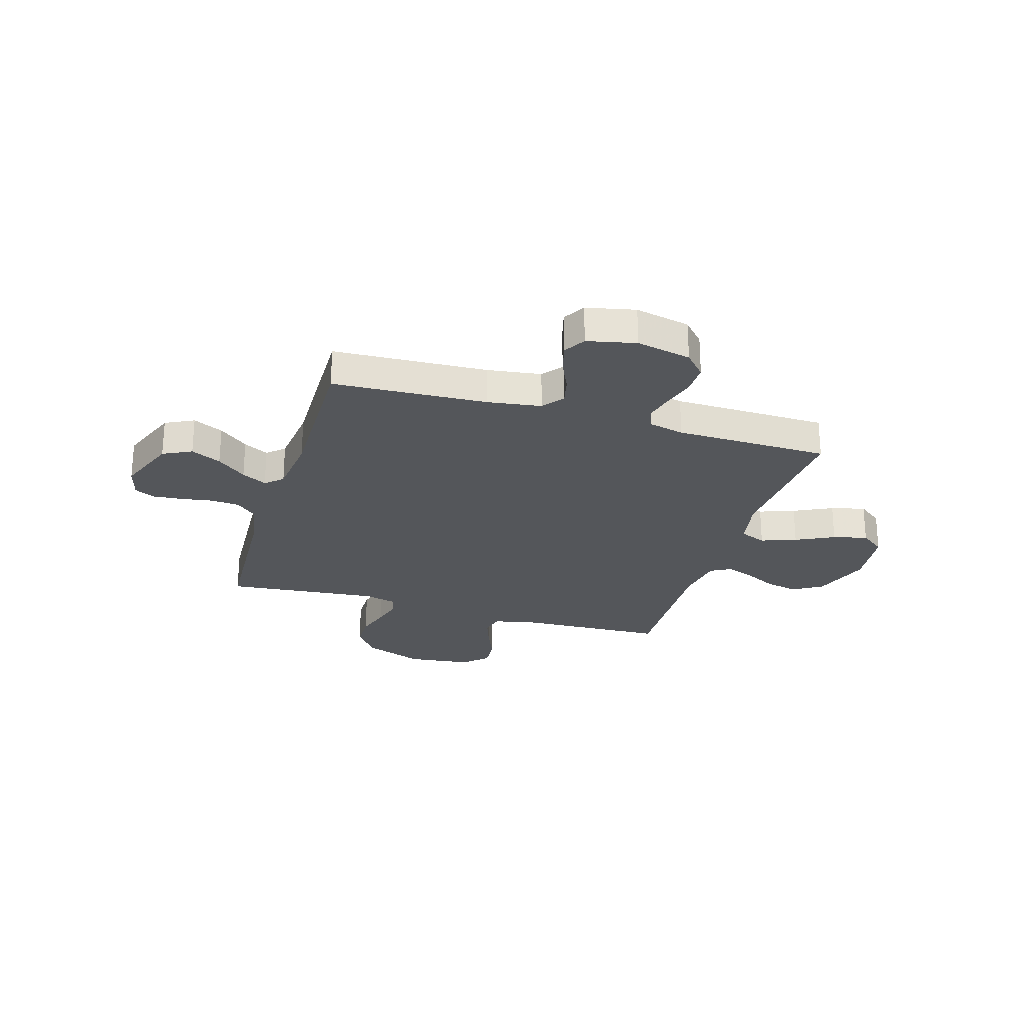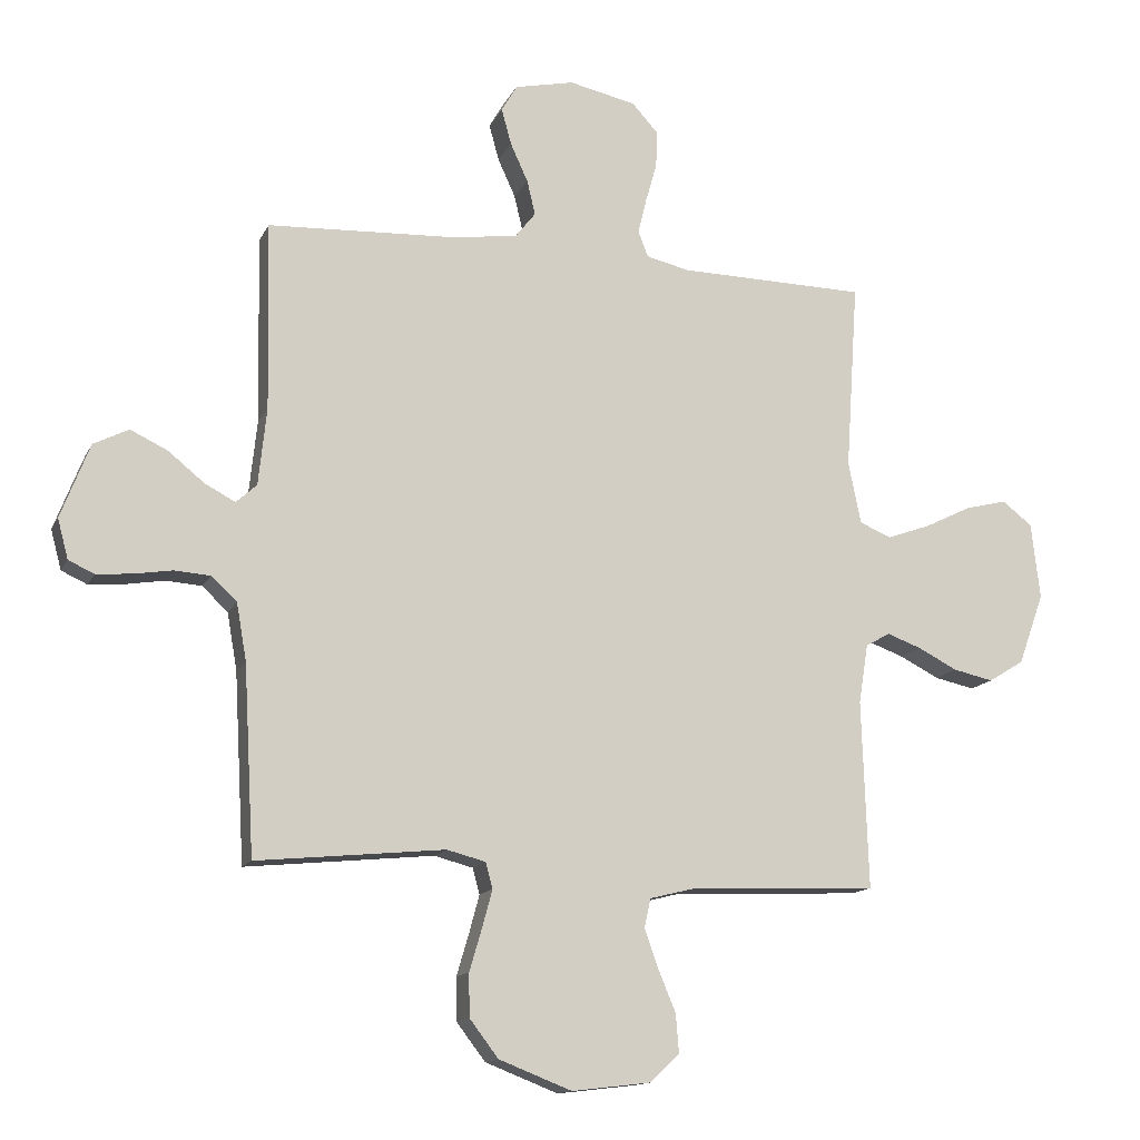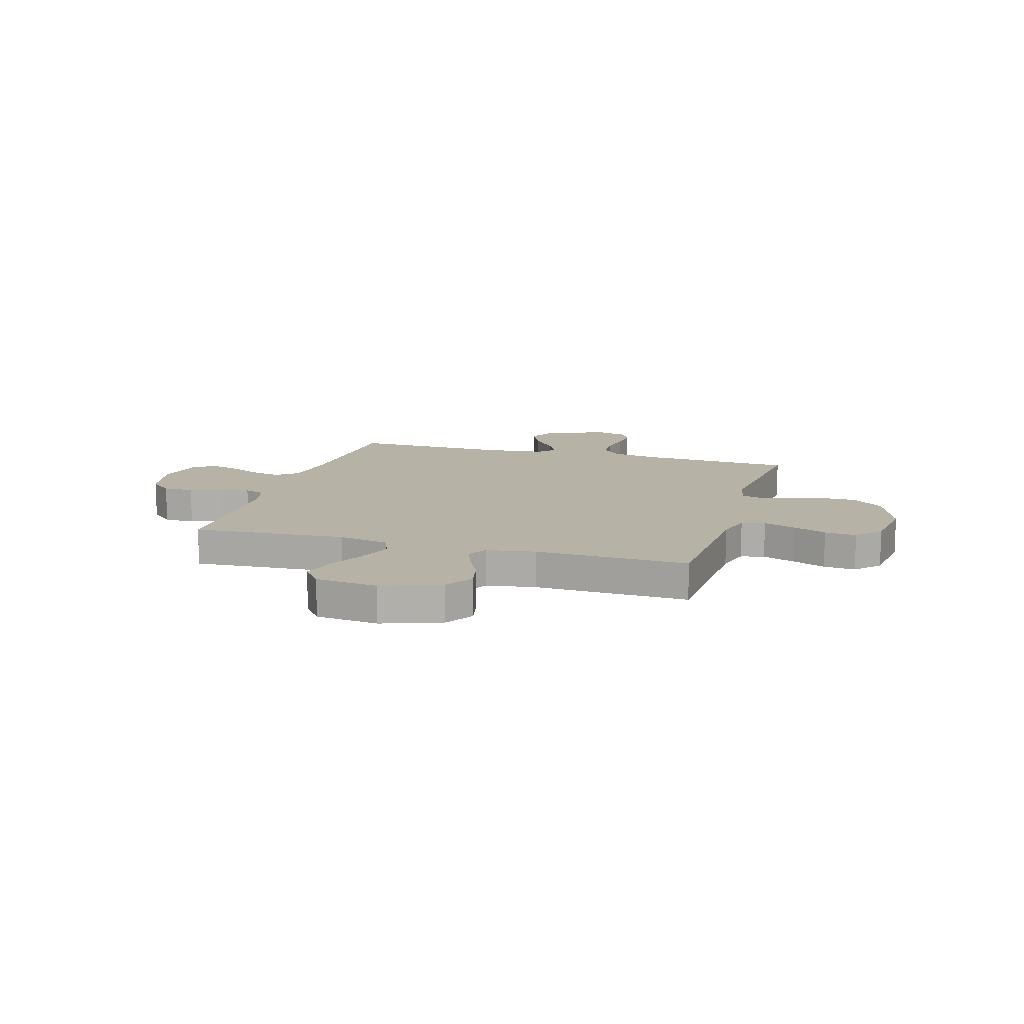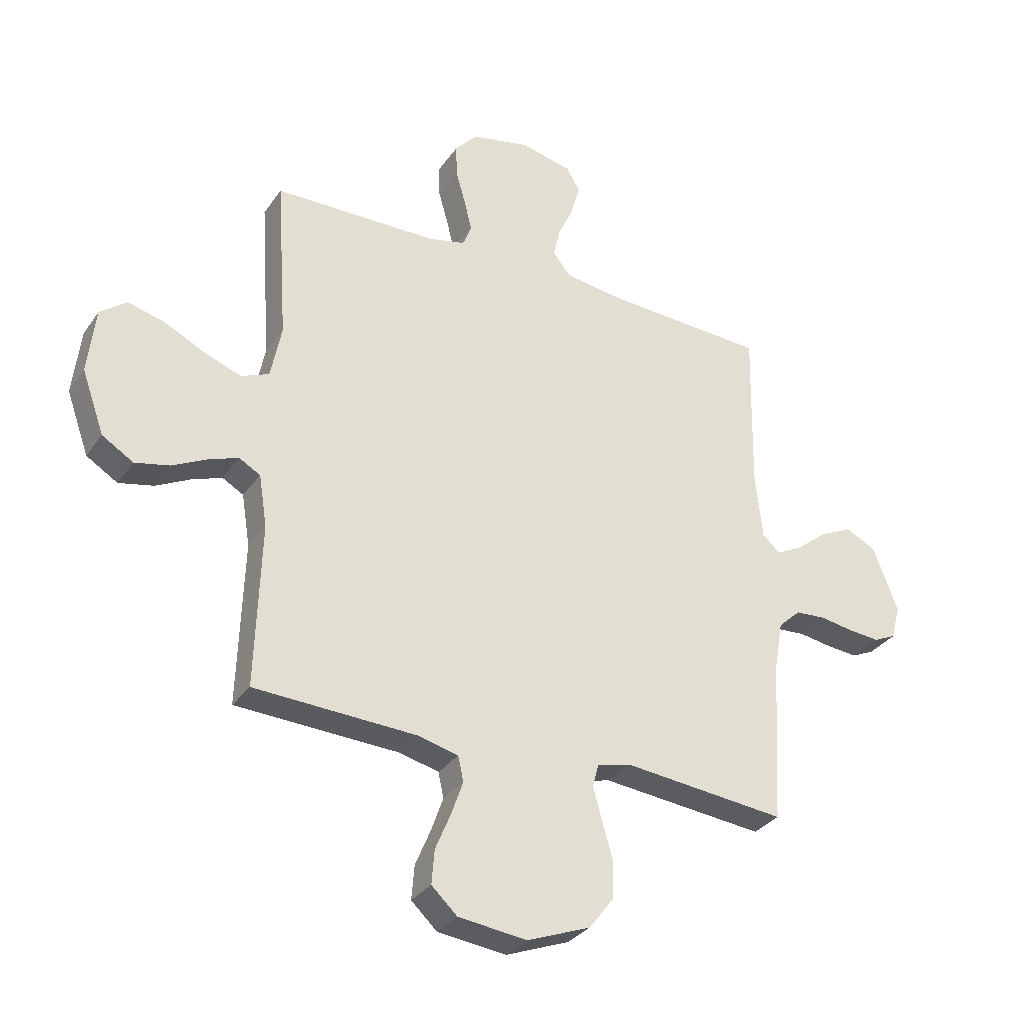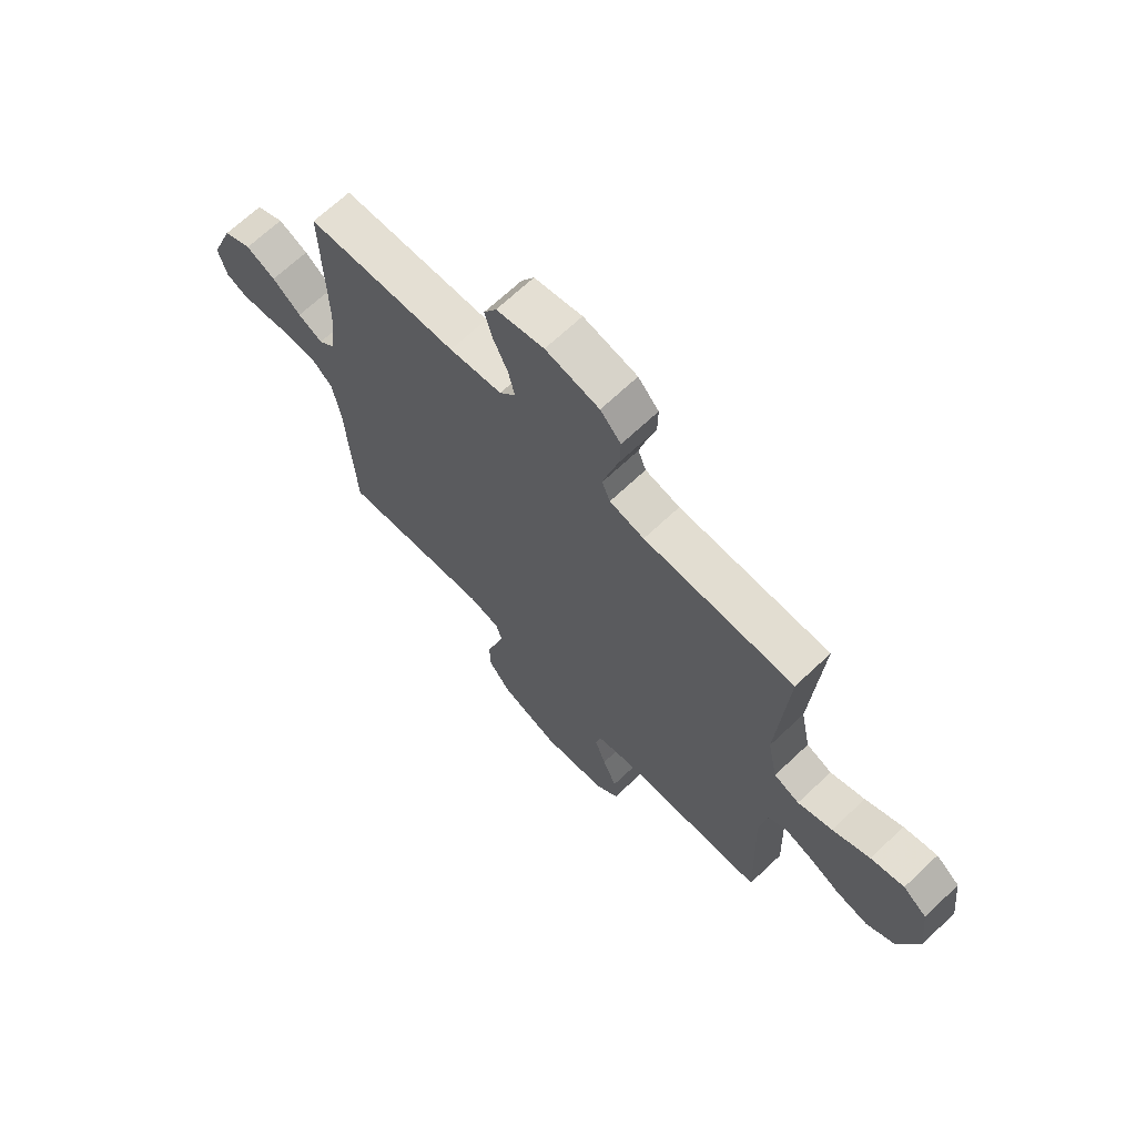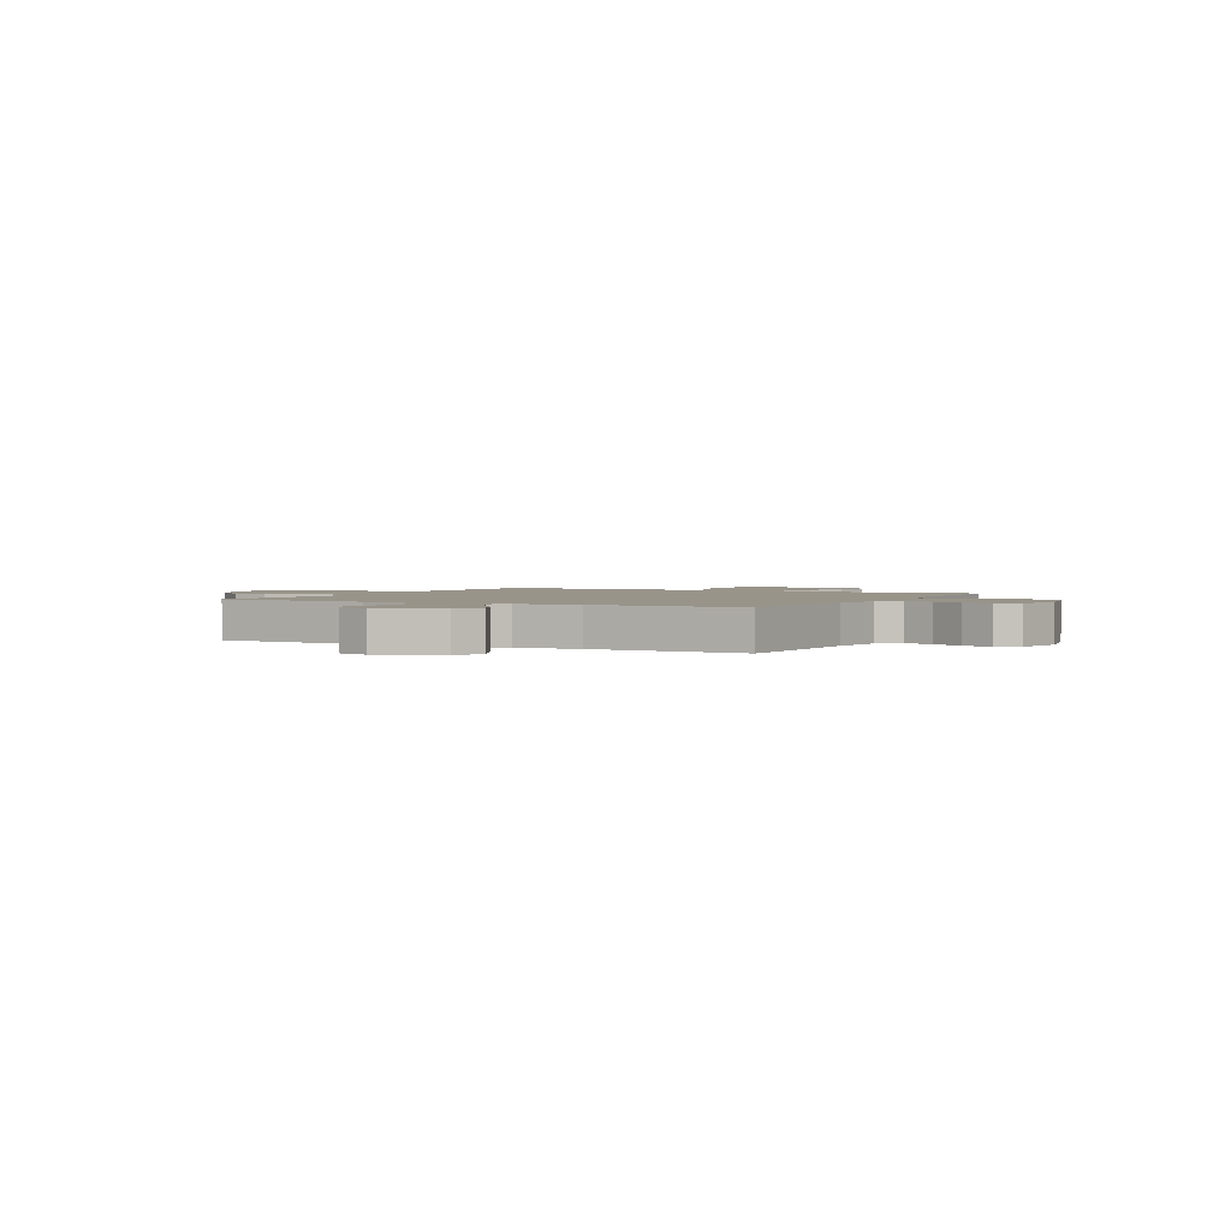
<metadata>
{"format":"obj","ext":"obj","renderer":"f3d","projection":"perspective","resolution":1024,"background":"white","views":[{"elev":-25.4,"azim":-16.8,"up":"+Y"},{"elev":-13.8,"azim":-18.3,"up":"+Z"},{"elev":12.3,"azim":106.6,"up":"+Y"},{"elev":-31.8,"azim":151.1,"up":"+Z"},{"elev":68.0,"azim":46.6,"up":"+Z"},{"elev":1.9,"azim":-62.1,"up":"+Y"}]}
</metadata>
<code>
v 0.5 0.07 0.5
v 0.48 0.07 0.2
v 0.5 0.07 0.101
v 0.551 0.07 0.08
v 0.62 0.07 0.105
v 0.695 0.07 0.142
v 0.762 0.07 0.159
v 0.81 0.07 0.122
v 0.824 0.07 0
v 0.783 0.07 -0.114
v 0.726 0.07 -0.149
v 0.662 0.07 -0.135
v 0.599 0.07 -0.103
v 0.544 0.07 -0.083
v 0.505 0.07 -0.105
v 0.49 0.07 -0.2
v 0.5 0.07 -0.5
v 0.2 0.07 -0.513
v 0.128 0.07 -0.531
v 0.118 0.07 -0.577
v 0.14 0.07 -0.639
v 0.168 0.07 -0.706
v 0.173 0.07 -0.768
v 0.126 0.07 -0.812
v 0 0.07 -0.827
v -0.116 0.07 -0.782
v -0.162 0.07 -0.722
v -0.163 0.07 -0.654
v -0.143 0.07 -0.586
v -0.127 0.07 -0.527
v -0.138 0.07 -0.486
v -0.2 0.07 -0.47
v -0.5 0.07 -0.5
v -0.517 0.07 -0.2
v -0.533 0.07 -0.109
v -0.574 0.07 -0.071
v -0.631 0.07 -0.067
v -0.692 0.07 -0.077
v -0.749 0.07 -0.082
v -0.79 0.07 -0.063
v -0.807 0.07 0
v -0.761 0.07 0.119
v -0.705 0.07 0.147
v -0.646 0.07 0.119
v -0.589 0.07 0.073
v -0.54 0.07 0.047
v -0.507 0.07 0.077
v -0.494 0.07 0.2
v -0.5 0.07 0.5
v -0.2 0.07 0.515
v -0.095 0.07 0.53
v -0.063 0.07 0.571
v -0.076 0.07 0.626
v -0.104 0.07 0.687
v -0.12 0.07 0.745
v -0.095 0.07 0.788
v 0 0.07 0.809
v 0.107 0.07 0.786
v 0.148 0.07 0.741
v 0.147 0.07 0.682
v 0.129 0.07 0.619
v 0.115 0.07 0.562
v 0.131 0.07 0.521
v 0.2 0.07 0.505
v 0.5 0 0.5
v 0.48 0 0.2
v 0.5 0 0.101
v 0.551 0 0.08
v 0.62 0 0.105
v 0.695 0 0.142
v 0.762 0 0.159
v 0.81 0 0.122
v 0.824 0 0
v 0.783 0 -0.114
v 0.726 0 -0.149
v 0.662 0 -0.135
v 0.599 0 -0.103
v 0.544 0 -0.083
v 0.505 0 -0.105
v 0.49 0 -0.2
v 0.5 0 -0.5
v 0.2 0 -0.513
v 0.128 0 -0.531
v 0.118 0 -0.577
v 0.14 0 -0.639
v 0.168 0 -0.706
v 0.173 0 -0.768
v 0.126 0 -0.812
v 0 0 -0.827
v -0.116 0 -0.782
v -0.162 0 -0.722
v -0.163 0 -0.654
v -0.143 0 -0.586
v -0.127 0 -0.527
v -0.138 0 -0.486
v -0.2 0 -0.47
v -0.5 0 -0.5
v -0.517 0 -0.2
v -0.533 0 -0.109
v -0.574 0 -0.071
v -0.631 0 -0.067
v -0.692 0 -0.077
v -0.749 0 -0.082
v -0.79 0 -0.063
v -0.807 0 0
v -0.761 0 0.119
v -0.705 0 0.147
v -0.646 0 0.119
v -0.589 0 0.073
v -0.54 0 0.047
v -0.507 0 0.077
v -0.494 0 0.2
v -0.5 0 0.5
v -0.2 0 0.515
v -0.095 0 0.53
v -0.063 0 0.571
v -0.076 0 0.626
v -0.104 0 0.687
v -0.12 0 0.745
v -0.095 0 0.788
v 0 0 0.809
v 0.107 0 0.786
v 0.148 0 0.741
v 0.147 0 0.682
v 0.129 0 0.619
v 0.115 0 0.562
v 0.131 0 0.521
v 0.2 0 0.505
f 58 59 60 61
f 58 61 62
f 57 58 62
f 56 57 62 63
f 53 54 55 56
f 52 53 56 63
f 48 49 50
f 47 48 50 51
f 42 43 44 45
f 42 45 46
f 41 42 46
f 40 41 46
f 37 38 39 40
f 37 40 46
f 36 37 46 47
f 32 33 34
f 31 32 34 35
f 26 27 28 29
f 26 29 30
f 25 26 30
f 24 25 30 31
f 21 22 23 24
f 20 21 24 31
f 16 17 18
f 15 16 18 19
f 10 11 12 13
f 10 13 14
f 9 10 14
f 8 9 14
f 5 6 7 8
f 4 5 8 14
f 3 4 14 15
f 64 1 2
f 63 64 2 3
f 51 52 63 3
f 35 36 47 51
f 19 20 31 35
f 19 35 51
f 3 15 19 51
f 125 124 123 122
f 126 125 122
f 126 122 121
f 127 126 121 120
f 120 119 118 117
f 127 120 117 116
f 114 113 112
f 115 114 112 111
f 109 108 107 106
f 110 109 106
f 110 106 105
f 110 105 104
f 104 103 102 101
f 110 104 101
f 111 110 101 100
f 98 97 96
f 99 98 96 95
f 93 92 91 90
f 94 93 90
f 94 90 89
f 95 94 89 88
f 88 87 86 85
f 95 88 85 84
f 82 81 80
f 83 82 80 79
f 77 76 75 74
f 78 77 74
f 78 74 73
f 78 73 72
f 72 71 70 69
f 78 72 69 68
f 79 78 68 67
f 66 65 128
f 67 66 128 127
f 67 127 116 115
f 115 111 100 99
f 99 95 84 83
f 115 99 83
f 115 83 79 67
f 1 65 66 2
f 2 66 67 3
f 3 67 68 4
f 4 68 69 5
f 5 69 70 6
f 6 70 71 7
f 7 71 72 8
f 8 72 73 9
f 9 73 74 10
f 10 74 75 11
f 11 75 76 12
f 12 76 77 13
f 13 77 78 14
f 14 78 79 15
f 15 79 80 16
f 16 80 81 17
f 17 81 82 18
f 18 82 83 19
f 19 83 84 20
f 20 84 85 21
f 21 85 86 22
f 22 86 87 23
f 23 87 88 24
f 24 88 89 25
f 25 89 90 26
f 26 90 91 27
f 27 91 92 28
f 28 92 93 29
f 29 93 94 30
f 30 94 95 31
f 31 95 96 32
f 32 96 97 33
f 33 97 98 34
f 34 98 99 35
f 35 99 100 36
f 36 100 101 37
f 37 101 102 38
f 38 102 103 39
f 39 103 104 40
f 40 104 105 41
f 41 105 106 42
f 42 106 107 43
f 43 107 108 44
f 44 108 109 45
f 45 109 110 46
f 46 110 111 47
f 47 111 112 48
f 48 112 113 49
f 49 113 114 50
f 50 114 115 51
f 51 115 116 52
f 52 116 117 53
f 53 117 118 54
f 54 118 119 55
f 55 119 120 56
f 56 120 121 57
f 57 121 122 58
f 58 122 123 59
f 59 123 124 60
f 60 124 125 61
f 61 125 126 62
f 62 126 127 63
f 63 127 128 64
f 64 128 65 1

</code>
